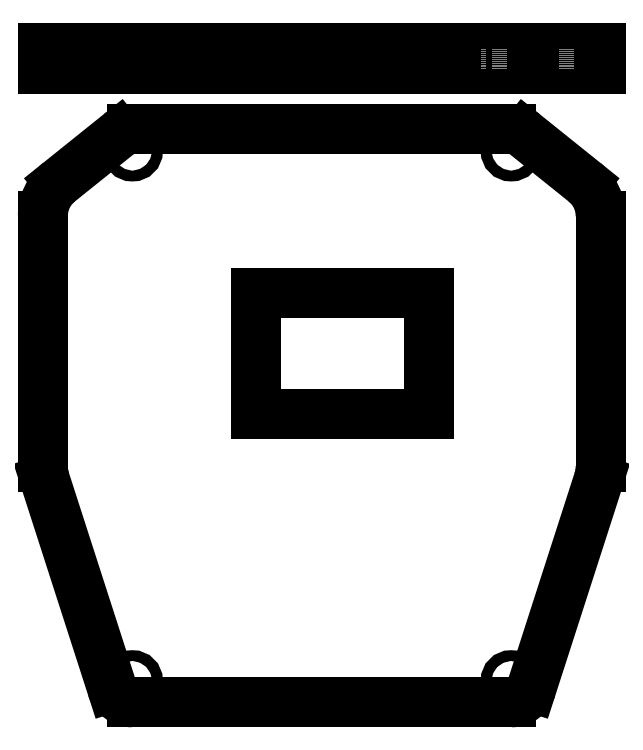
<metadata>
{"format":"dxf","ext":"dxf","renderer":"ezdxf+matplotlib","layout":"modelspace","background":"white","min_lineweight":24,"dpi":150}
</metadata>
<code>
0
SECTION
2
ENTITIES
0
MTEXT
8
0
7
STANDARD
71
3
72
1
10
15.17
20
79.41
30
0
11
1
21
0
31
0
73
2
44
0.9
1
SCALE  1
40
0.1562
41
1.381
0
LINE
8
0
10
0
20
0
11
0
21
28
0
LINE
8
0
10
0
20
0
11
40
21
0
0
LINE
8
0
10
0
20
28
11
40
21
28
0
LINE
8
0
10
40
20
0
11
40
21
28
0
LINE
8
02___PRT_ALL_AXES
10
-49.33
20
79.69
11
-49.33
21
84.69
0
LINE
8
02___PRT_ALL_AXES
10
-48.85
20
79.69
11
-48.85
21
84.69
0
LINE
8
02___PRT_ALL_AXES
10
-45.59
20
79.69
11
-45.59
21
84.69
0
LINE
8
02___PRT_ALL_AXES
10
-33.39
20
79.69
11
-33.39
21
84.69
0
LINE
8
02___PRT_ALL_AXES
10
-31.76
20
79.69
11
-31.76
21
84.69
0
LINE
8
02___PRT_ALL_AXES
10
-29.88
20
79.69
11
-29.88
21
84.69
0
LINE
8
02___PRT_ALL_AXES
10
-28.63
20
79.69
11
-28.63
21
84.69
0
LINE
8
02___PRT_ALL_AXES
10
-27.38
20
79.69
11
-27.38
21
84.69
0
LINE
8
02___PRT_ALL_AXES
10
-49.33
20
79.69
11
79.67
21
79.69
0
LINE
8
02___PRT_ALL_AXES
10
-49.33
20
84.69
11
79.67
21
84.69
0
LINE
8
02___PRT_ALL_AXES
10
57.72
20
79.69
11
57.72
21
84.69
0
LINE
8
02___PRT_ALL_AXES
10
58.97
20
79.69
11
58.97
21
84.69
0
LINE
8
02___PRT_ALL_AXES
10
60.22
20
79.69
11
60.22
21
84.69
0
LINE
8
02___PRT_ALL_AXES
10
62.1
20
79.69
11
62.1
21
84.69
0
LINE
8
02___PRT_ALL_AXES
10
63.73
20
79.69
11
63.73
21
84.69
0
LINE
8
02___PRT_ALL_AXES
10
75.93
20
79.69
11
75.93
21
84.69
0
LINE
8
02___PRT_ALL_AXES
10
79.19
20
79.69
11
79.19
21
84.69
0
LINE
8
02___PRT_ALL_AXES
10
79.67
20
79.69
11
79.67
21
84.69
0
LINE
8
02___PRT_ALL_AXES
10
-31.76
20
64.7
11
-45.59
21
53.6
0
LINE
8
02___PRT_ALL_AXES
10
-49.33
20
45.8
11
-49.33
21
-12.2
0
LINE
8
02___PRT_ALL_AXES
10
-28.63
20
-66.7
11
58.97
21
-66.7
0
LINE
8
02___PRT_ALL_AXES
10
-48.85
20
-15.27
11
-33.39
21
-63.23
0
LINE
8
02___PRT_ALL_AXES
10
79.67
20
-12.2
11
79.67
21
45.8
0
LINE
8
02___PRT_ALL_AXES
10
63.73
20
-63.23
11
79.19
21
-15.27
0
LINE
8
02___PRT_ALL_AXES
10
58.97
20
65.8
11
-28.63
21
65.8
0
LINE
8
02___PRT_ALL_AXES
10
75.93
20
53.6
11
62.1
21
64.7
0
ARC
8
02___PRT_ALL_AXES
10
69.67
20
-12.2
40
10
50
342.1
51
360
0
ARC
8
02___PRT_ALL_AXES
10
69.67
20
45.8
40
10
50
0
51
51.24
0
ARC
8
02___PRT_ALL_AXES
10
-39.33
20
45.8
40
10
50
128.8
51
180
0
ARC
8
02___PRT_ALL_AXES
10
-39.33
20
-12.2
40
10
50
180
51
197.9
0
ARC
8
02___PRT_ALL_AXES
10
58.97
20
-61.7
40
5
50
270
51
342.1
0
ARC
8
02___PRT_ALL_AXES
10
58.97
20
60.8
40
5
50
51.24
51
90
0
ARC
8
02___PRT_ALL_AXES
10
-28.63
20
60.8
40
5
50
90
51
128.8
0
ARC
8
02___PRT_ALL_AXES
10
-28.63
20
-61.7
40
5
50
197.9
51
270
0
CIRCLE
8
02___PRT_ALL_AXES
10
58.97
20
-61.7
40
1.25
0
CIRCLE
8
02___PRT_ALL_AXES
10
58.97
20
60.8
40
1.25
0
CIRCLE
8
02___PRT_ALL_AXES
10
-28.63
20
60.8
40
1.25
0
CIRCLE
8
02___PRT_ALL_AXES
10
-28.63
20
-61.7
40
1.25
0
ENDSEC
0
EOF

</code>
